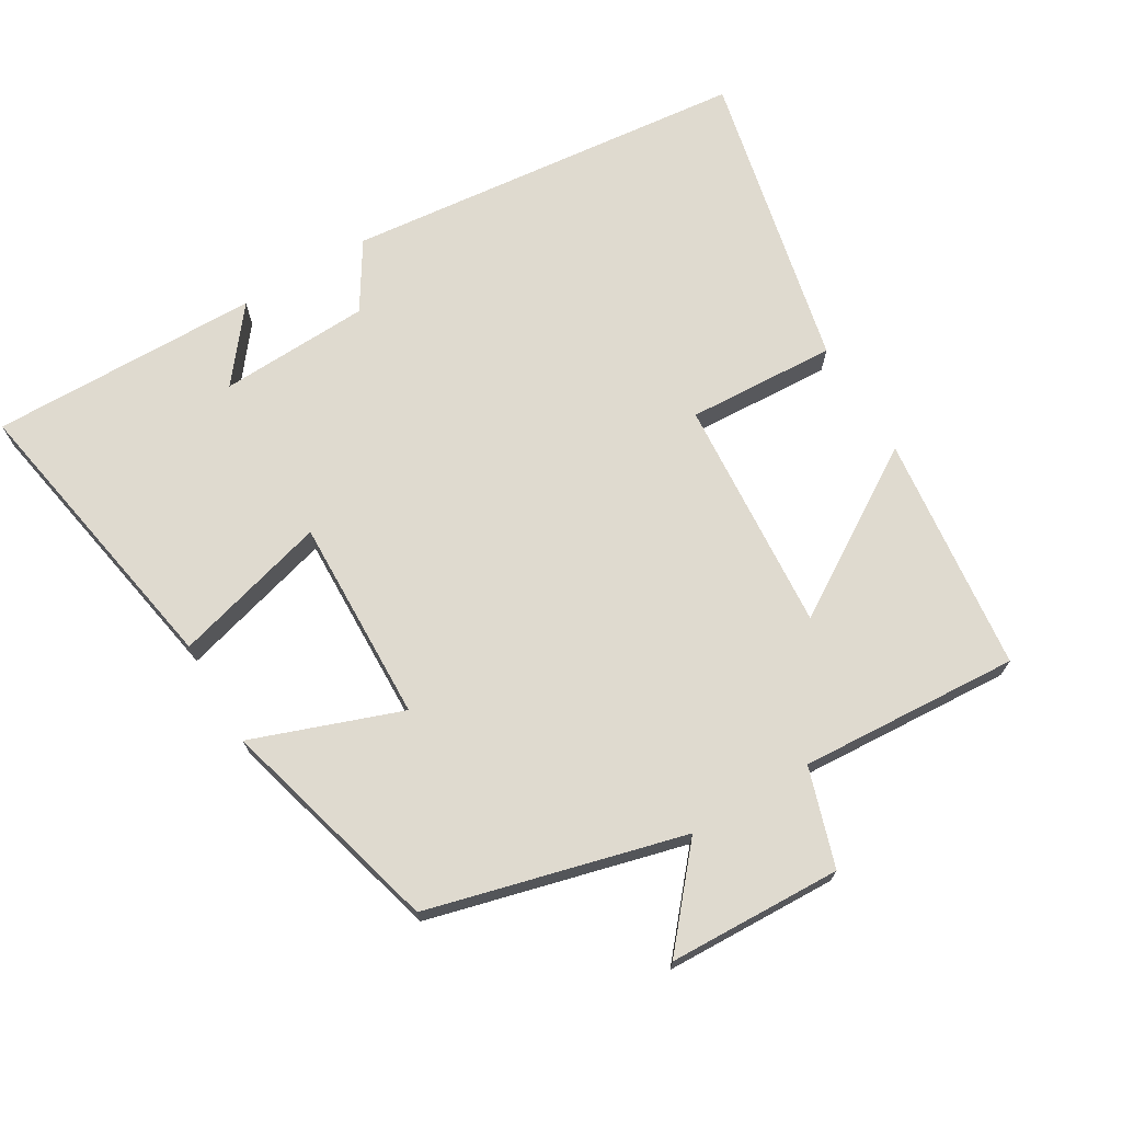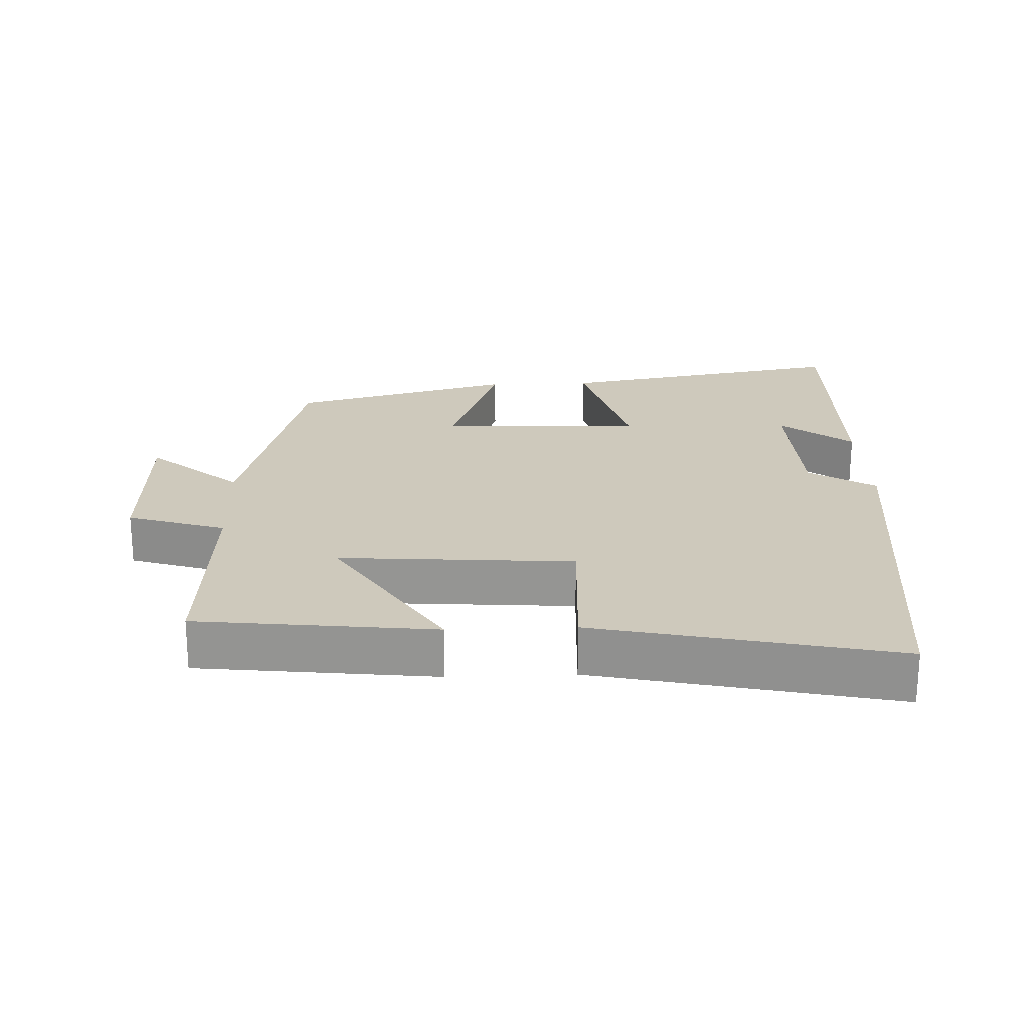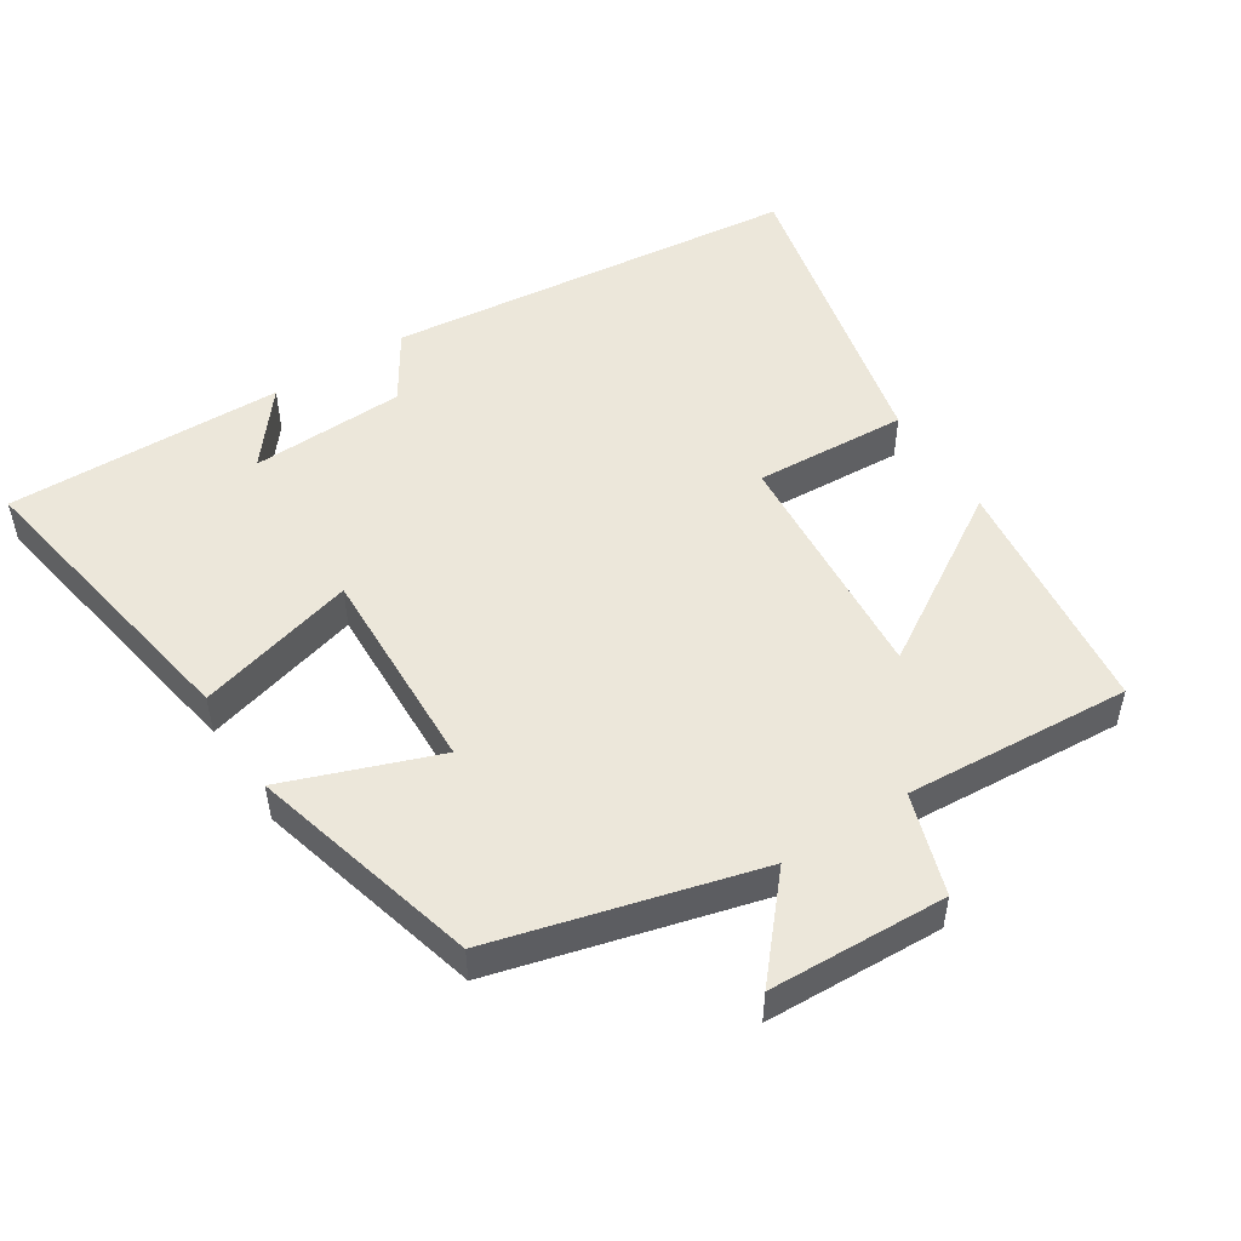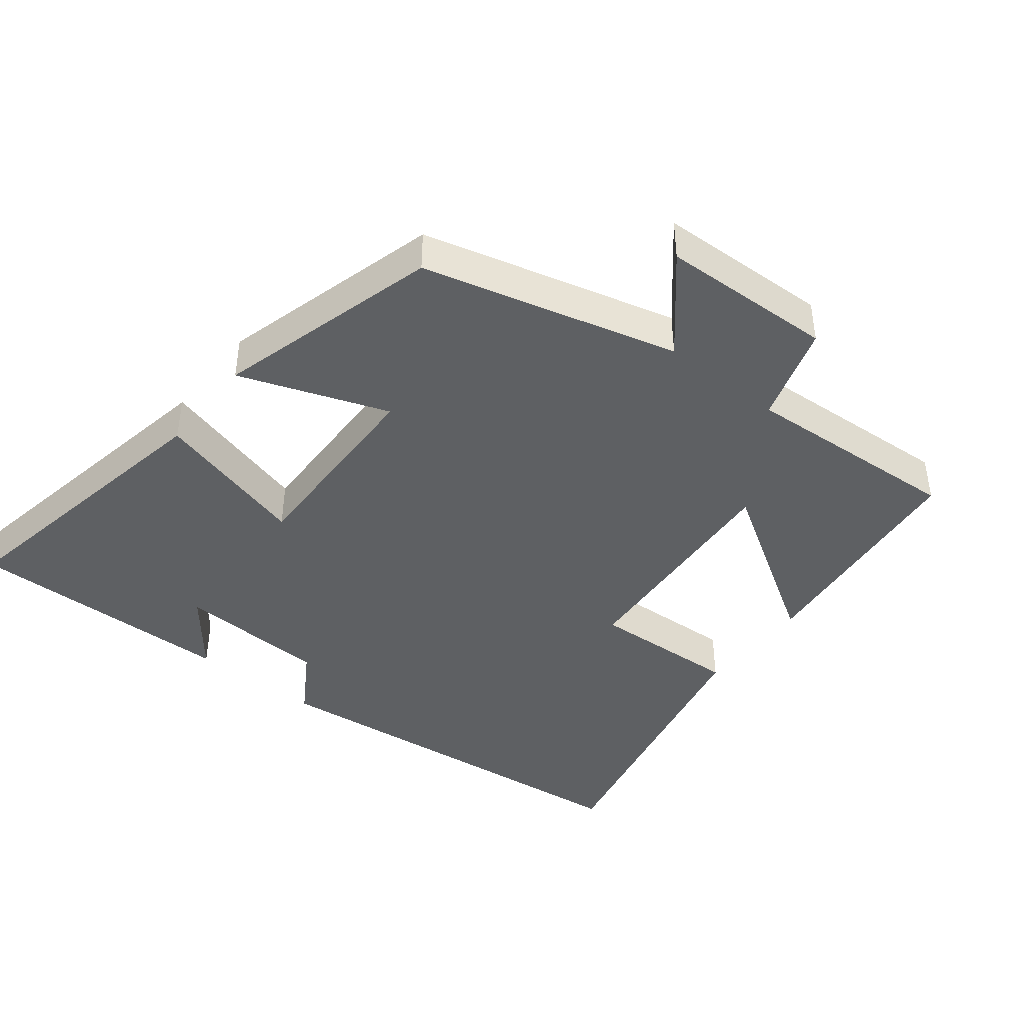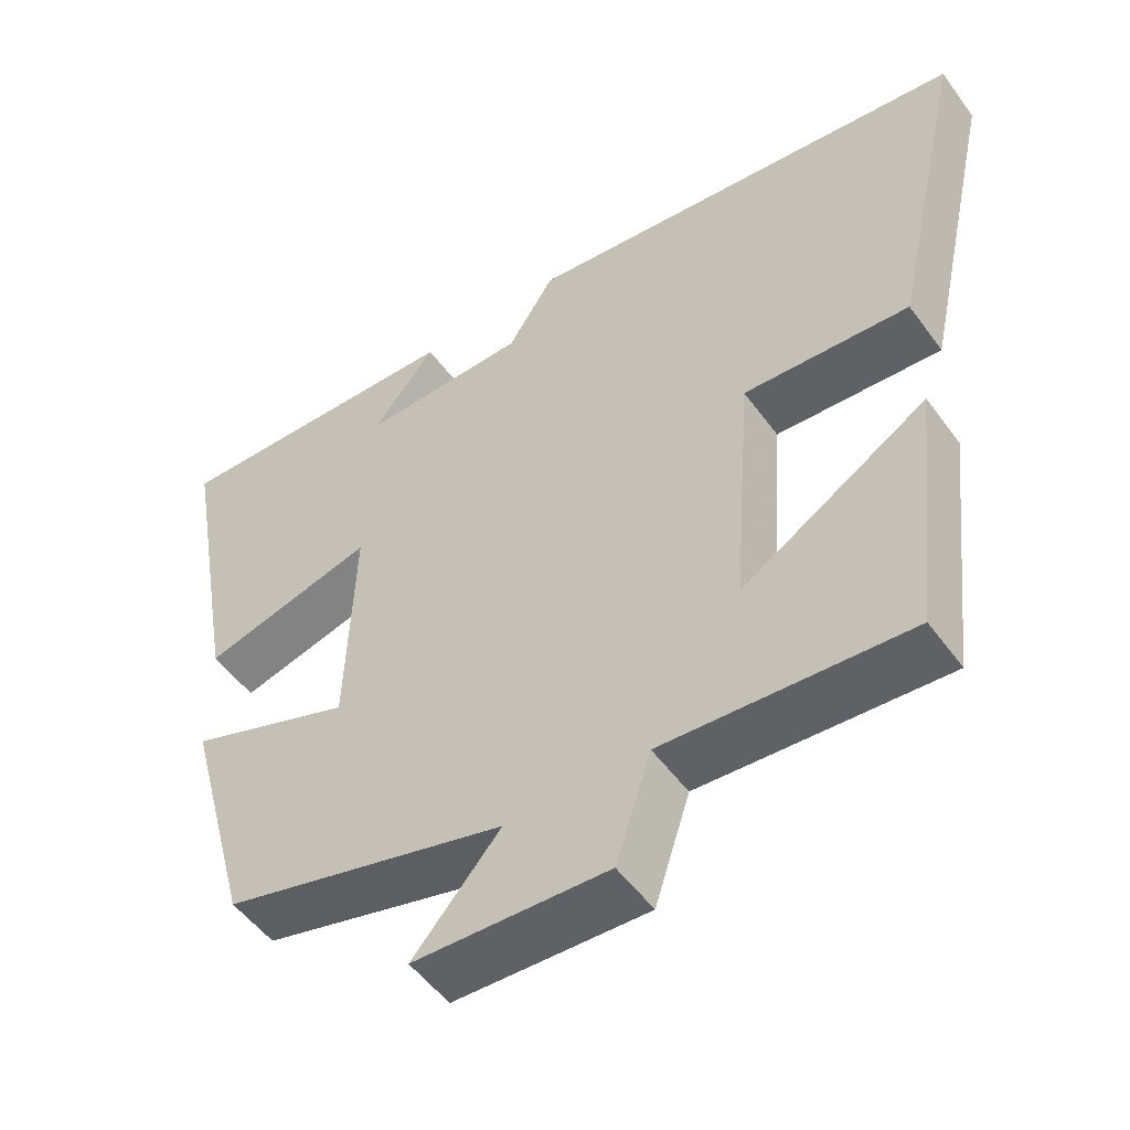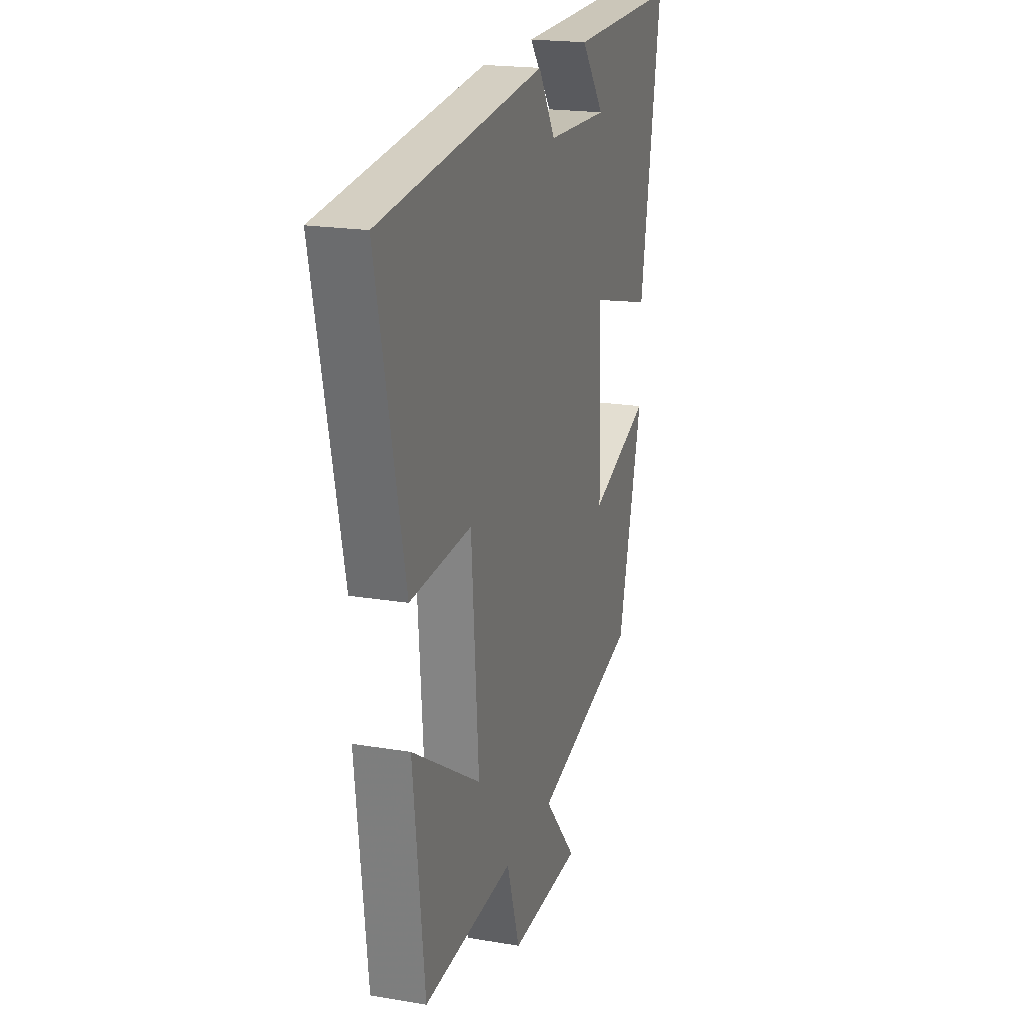
<metadata>
{"format":"obj","ext":"obj","renderer":"f3d","projection":"perspective","resolution":1024,"background":"white","views":[{"elev":70.9,"azim":149.0,"up":"+Y"},{"elev":22.4,"azim":-92.3,"up":"+Y"},{"elev":50.9,"azim":147.4,"up":"+Y"},{"elev":-42.5,"azim":141.4,"up":"+Y"},{"elev":-51.9,"azim":-145.0,"up":"+Z"},{"elev":19.9,"azim":-72.7,"up":"+Z"}]}
</metadata>
<code>
v -0.46 0.07 -0.521
v -0.5 0.07 -0.177
v -0.258 0.07 -0.327
v -0.284 0.07 0.013
v -0.5 0.07 0.001
v -0.597 0.07 0.436
v -0.012 0.07 0.5
v 0.049 0.07 0.404
v 0.267 0.07 0.396
v 0.184 0.07 0.5
v 0.575 0.07 0.508
v 0.5 0.07 0.08
v 0.275 0.07 0.141
v 0.285 0.07 -0.155
v 0.5 0.07 -0.076
v 0.413 0.07 -0.402
v 0.043 0.07 -0.5
v 0.157 0.07 -0.632
v -0.095 0.07 -0.642
v -0.141 0.07 -0.5
v -0.46 0 -0.521
v -0.5 0 -0.177
v -0.258 0 -0.327
v -0.284 0 0.013
v -0.5 0 0.001
v -0.597 0 0.436
v -0.012 0 0.5
v 0.049 0 0.404
v 0.267 0 0.396
v 0.184 0 0.5
v 0.575 0 0.508
v 0.5 0 0.08
v 0.275 0 0.141
v 0.285 0 -0.155
v 0.5 0 -0.076
v 0.413 0 -0.402
v 0.043 0 -0.5
v 0.157 0 -0.632
v -0.095 0 -0.642
v -0.141 0 -0.5
f 17 18 19 20
f 16 17 20
f 15 16 20
f 14 15 20
f 13 14 20 1
f 11 12 13
f 9 10 11
f 9 11 13
f 8 9 13
f 6 7 8
f 5 6 8
f 4 5 8
f 3 4 8 13
f 1 2 3
f 1 3 13
f 40 39 38 37
f 40 37 36
f 40 36 35
f 40 35 34
f 21 40 34 33
f 33 32 31
f 31 30 29
f 33 31 29
f 33 29 28
f 28 27 26
f 28 26 25
f 28 25 24
f 33 28 24 23
f 23 22 21
f 33 23 21
f 1 21 22 2
f 2 22 23 3
f 3 23 24 4
f 4 24 25 5
f 5 25 26 6
f 6 26 27 7
f 7 27 28 8
f 8 28 29 9
f 9 29 30 10
f 10 30 31 11
f 11 31 32 12
f 12 32 33 13
f 13 33 34 14
f 14 34 35 15
f 15 35 36 16
f 16 36 37 17
f 17 37 38 18
f 18 38 39 19
f 19 39 40 20
f 20 40 21 1

</code>
